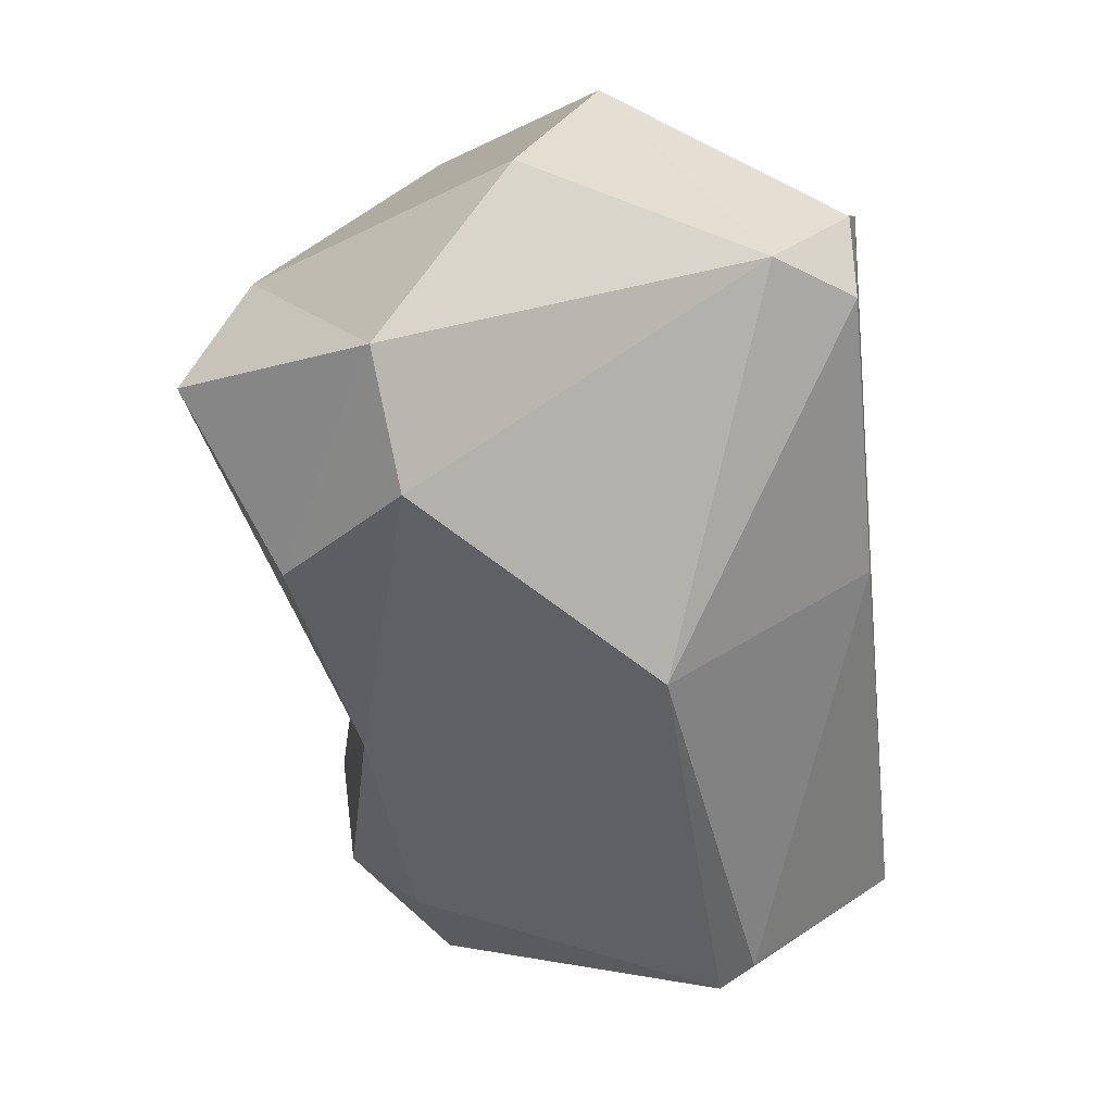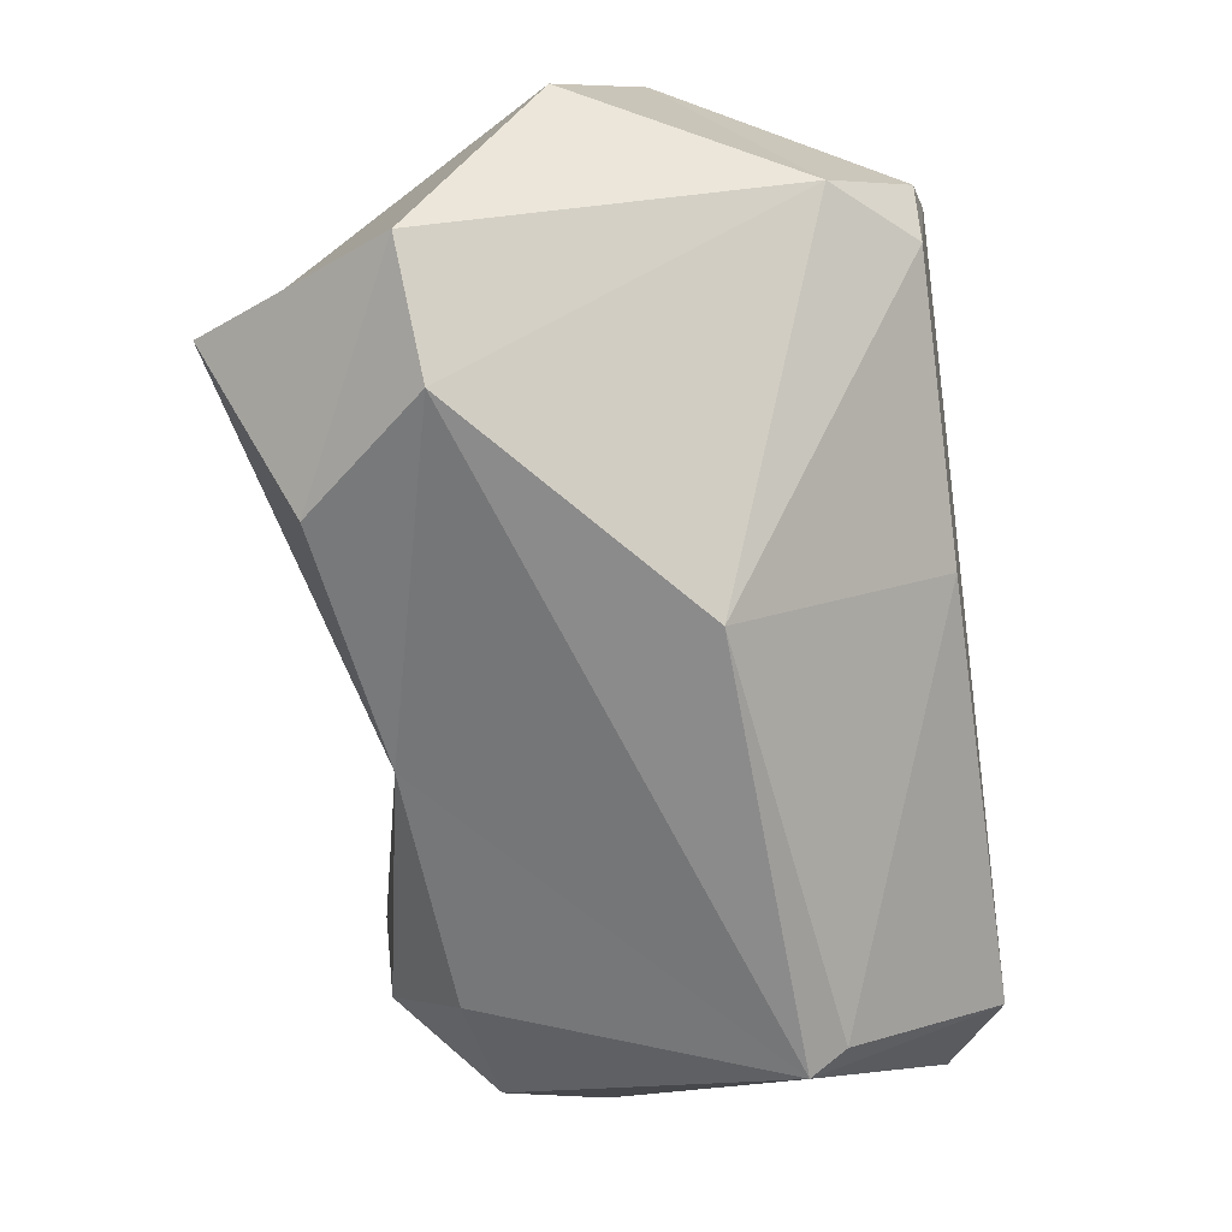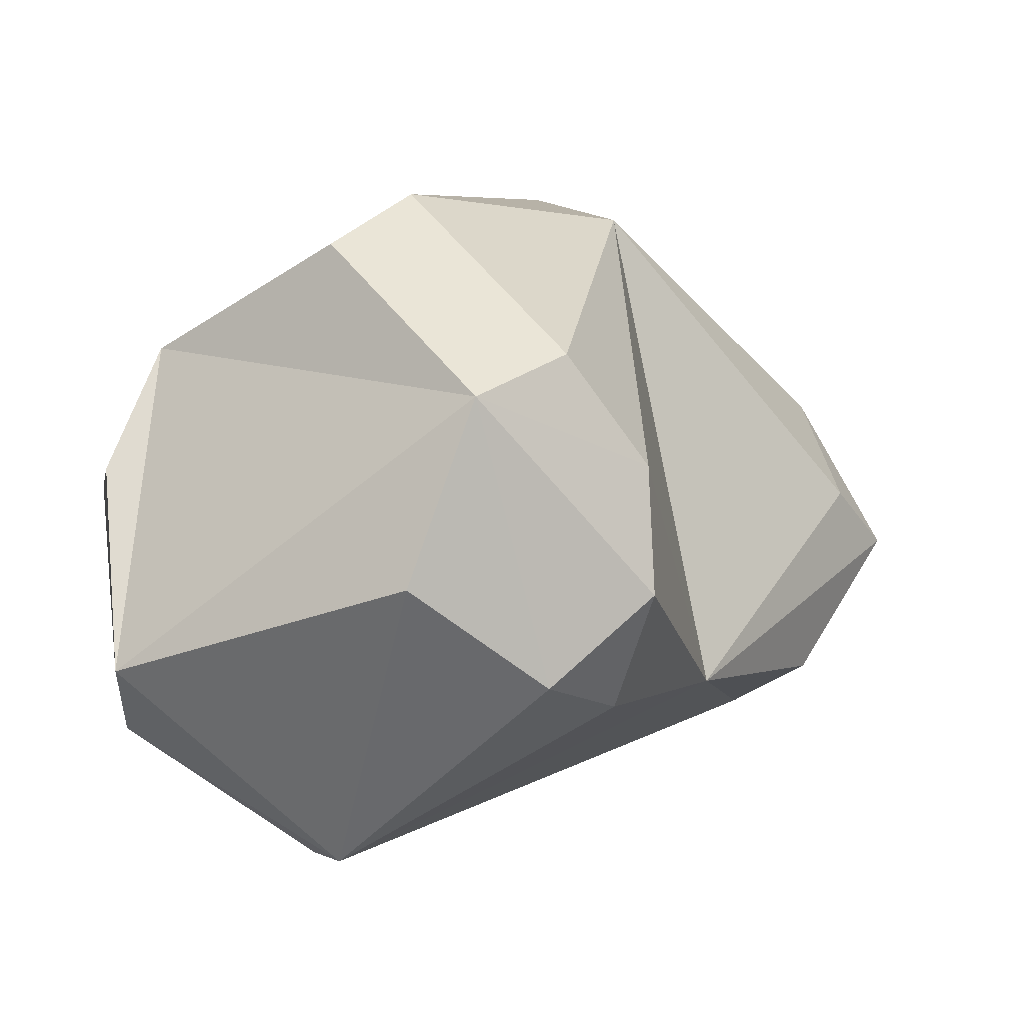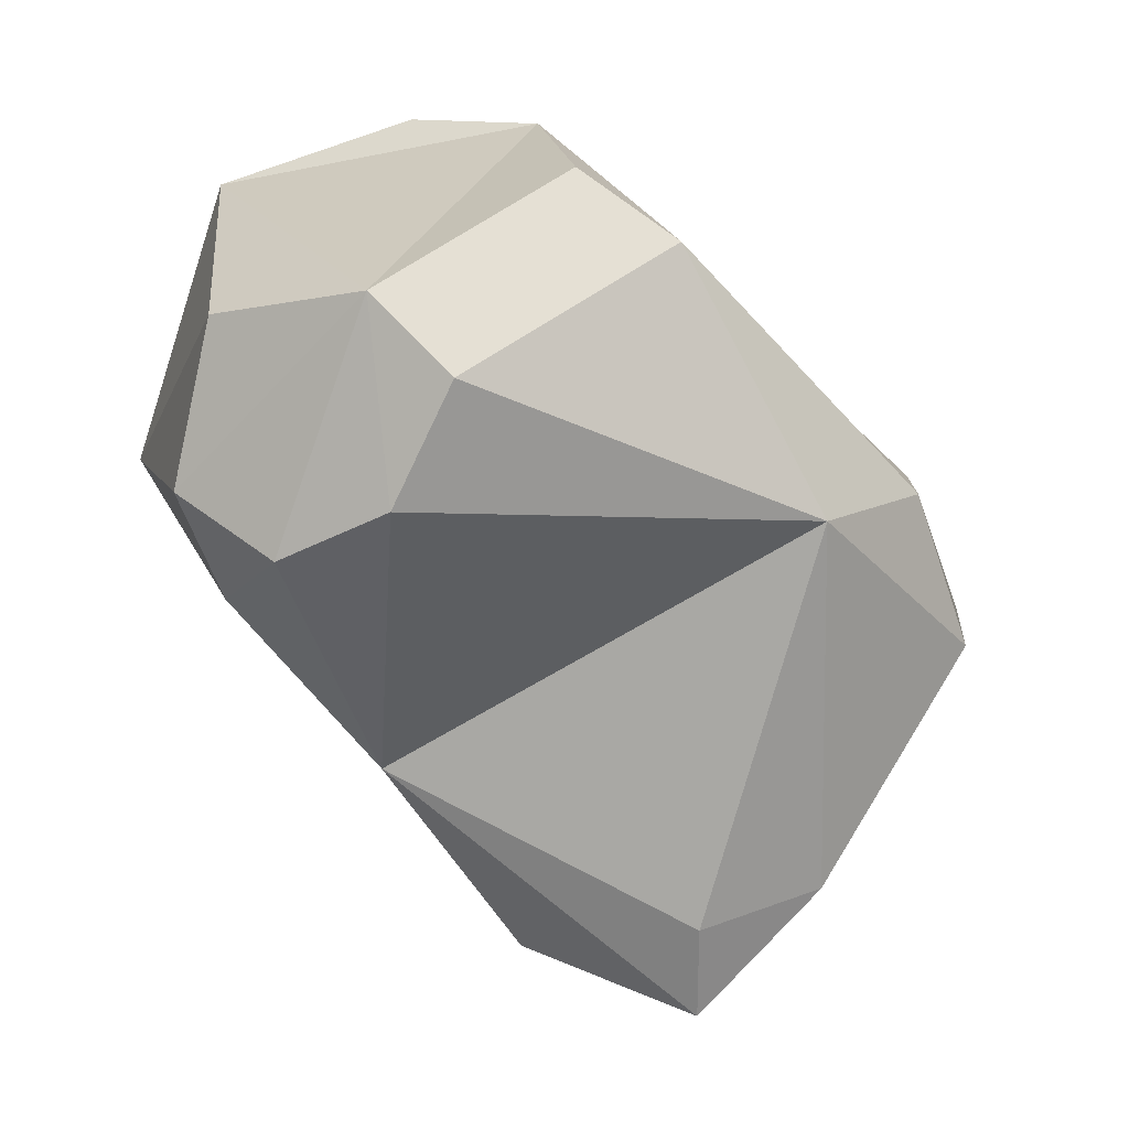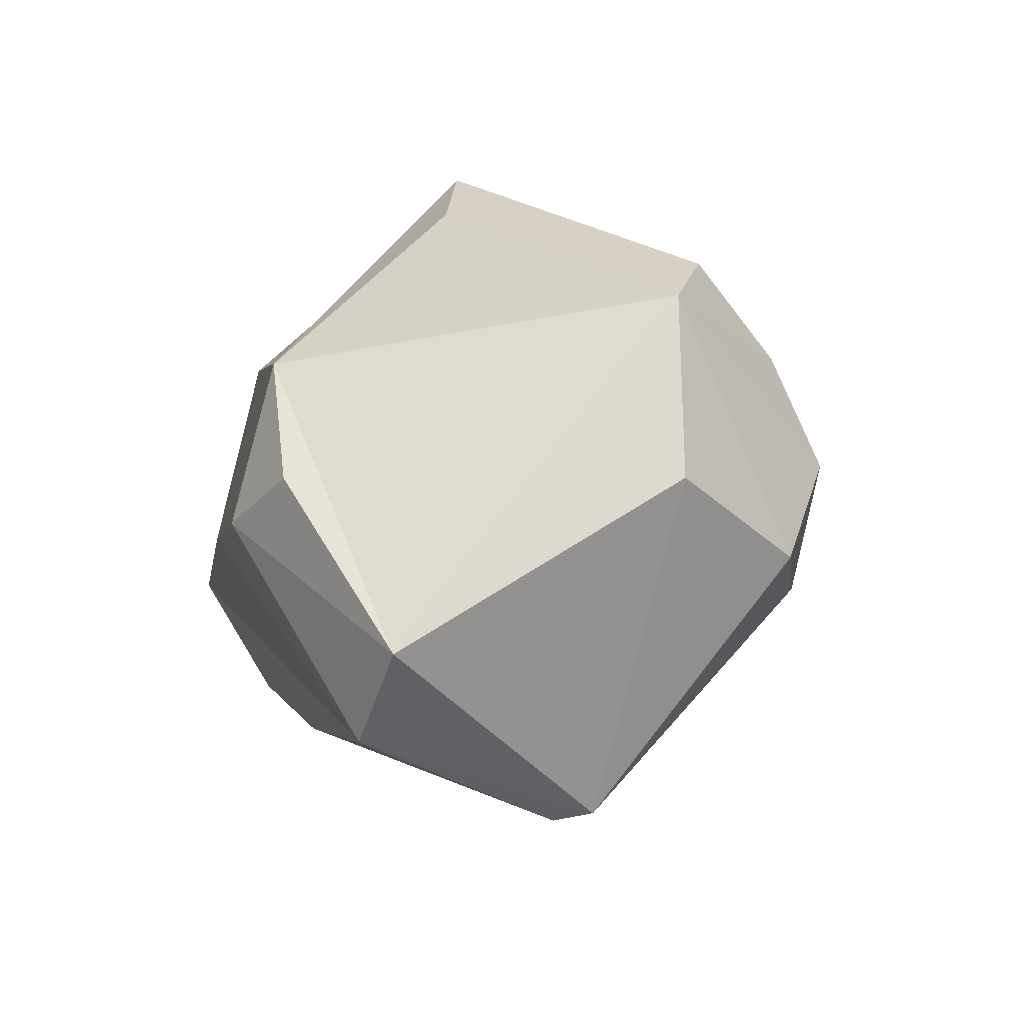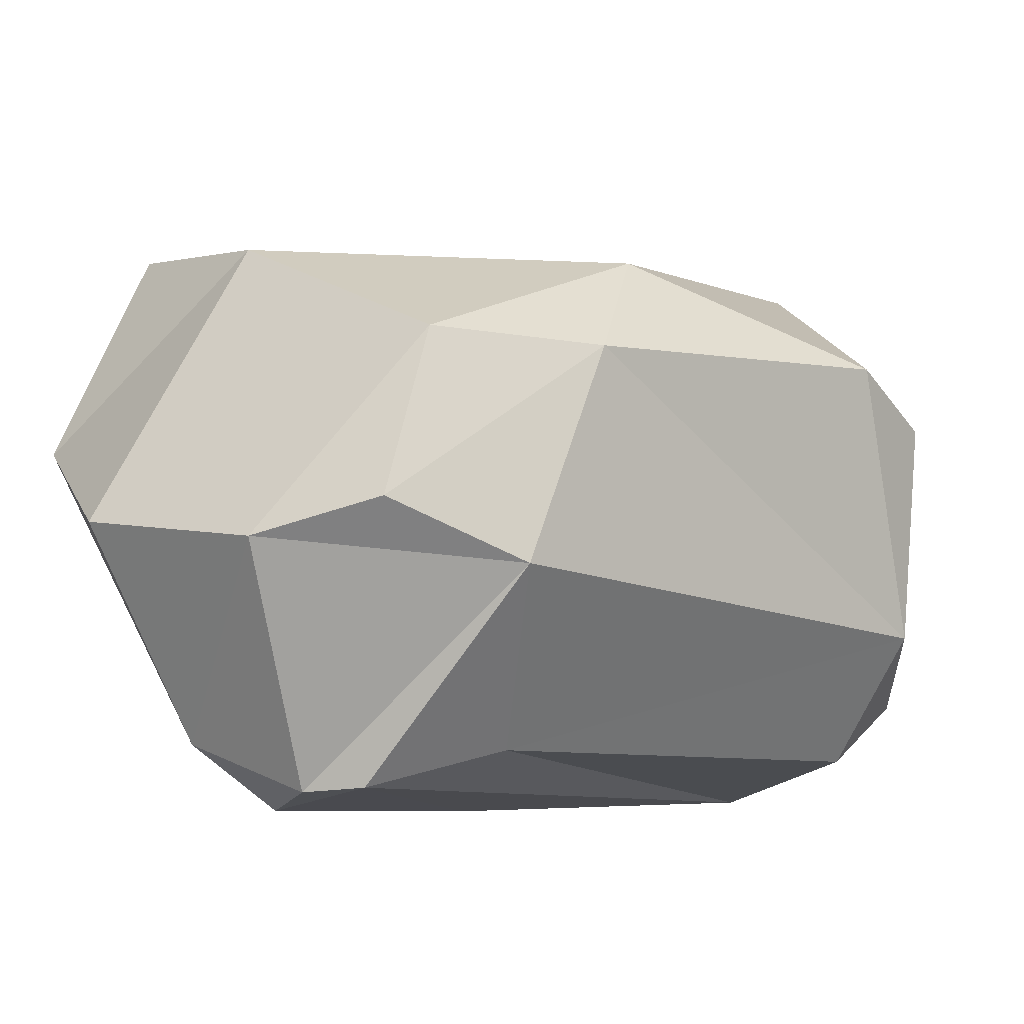
<metadata>
{"format":"obj","ext":"obj","renderer":"f3d","projection":"perspective","resolution":1024,"background":"white","views":[{"elev":-10.9,"azim":-5.4,"up":"+Z"},{"elev":-29.8,"azim":-2.9,"up":"+Z"},{"elev":-36.3,"azim":-165.5,"up":"+Z"},{"elev":43.3,"azim":-96.3,"up":"+Y"},{"elev":45.9,"azim":148.6,"up":"+Y"},{"elev":78.6,"azim":70.6,"up":"+Z"}]}
</metadata>
<code>
o 左すね
v -0.433 -0.5645 1.198
v -0.3625 -0.8772 1.839
v -0.2837 -0.2955 1.481
v -0.6573 -0.2078 1.421
v -0.9014 -0.7709 1.681
v -0.7672 -0.4017 1.328
v -0.6724 -0.3991 1.245
v -0.5738 -0.8454 1.957
v -0.4725 -0.6241 1.947
v -0.8693 -0.765 1.798
v -0.578 -0.2828 1.287
v -0.3637 -0.9096 1.758
v -0.3238 -0.7478 1.556
v -0.7647 -0.6699 1.406
v -0.8379 -0.8496 1.524
v -0.7354 -0.432 1.806
v -0.3461 -0.8228 1.857
v -0.247 -0.3703 1.522
v -0.5869 -0.2322 1.693
v -0.5266 -0.1905 1.609
v -0.9278 -0.8622 1.678
v -0.5624 -0.7245 1.987
v -0.3415 -0.6921 1.801
v -0.3354 -0.274 1.596
v -0.6425 -0.4933 1.911
v -0.6996 -0.6369 1.957
v -0.727 -0.2494 1.487
v -0.7766 -0.3465 1.427
v -0.7729 -1.01 1.68
v -0.745 -0.9691 1.568
v -0.7088 -0.4961 1.28
v -0.5203 -0.8636 1.435
v -0.4445 -0.9617 1.775
v -0.288 -0.3529 1.296
v -0.2551 -0.4623 1.307
v -0.4036 -0.5788 1.219
v -0.6584 -0.9817 1.844
f 13 12 32
f 13 17 12
f 16 10 26
f 27 16 19
f 20 19 24
f 19 16 25
f 16 26 25
f 29 15 30
f 10 37 26
f 7 6 4
f 18 3 24
f 6 7 31
f 4 11 7
f 1 35 36
f 12 2 33
f 2 12 17
f 7 1 31
f 14 1 30
f 34 4 24
f 11 1 7
f 23 9 17
f 22 25 26
f 27 20 4
f 28 4 6
f 33 8 37
f 29 21 15
f 36 32 1
f 33 37 29
f 35 23 17
f 8 26 37
f 10 29 37
f 9 8 2
f 24 23 18
f 24 25 9
f 14 16 28
f 13 36 35
f 10 5 21
f 1 34 35
f 34 18 35
f 33 30 32
f 14 31 1
f 1 32 30
f 30 15 14
f 24 3 34
f 34 11 4
f 4 20 24
f 11 34 1
f 22 9 25
f 27 19 20
f 28 27 4
f 33 2 8
f 17 13 35
f 35 18 23
f 8 22 26
f 10 21 29
f 2 17 9
f 9 22 8
f 24 9 23
f 24 19 25
f 14 15 21
f 5 10 16
f 14 21 5
f 6 31 14
f 16 27 28
f 28 6 14
f 14 5 16
f 13 32 36
f 34 3 18
f 32 12 33
f 33 29 30

</code>
